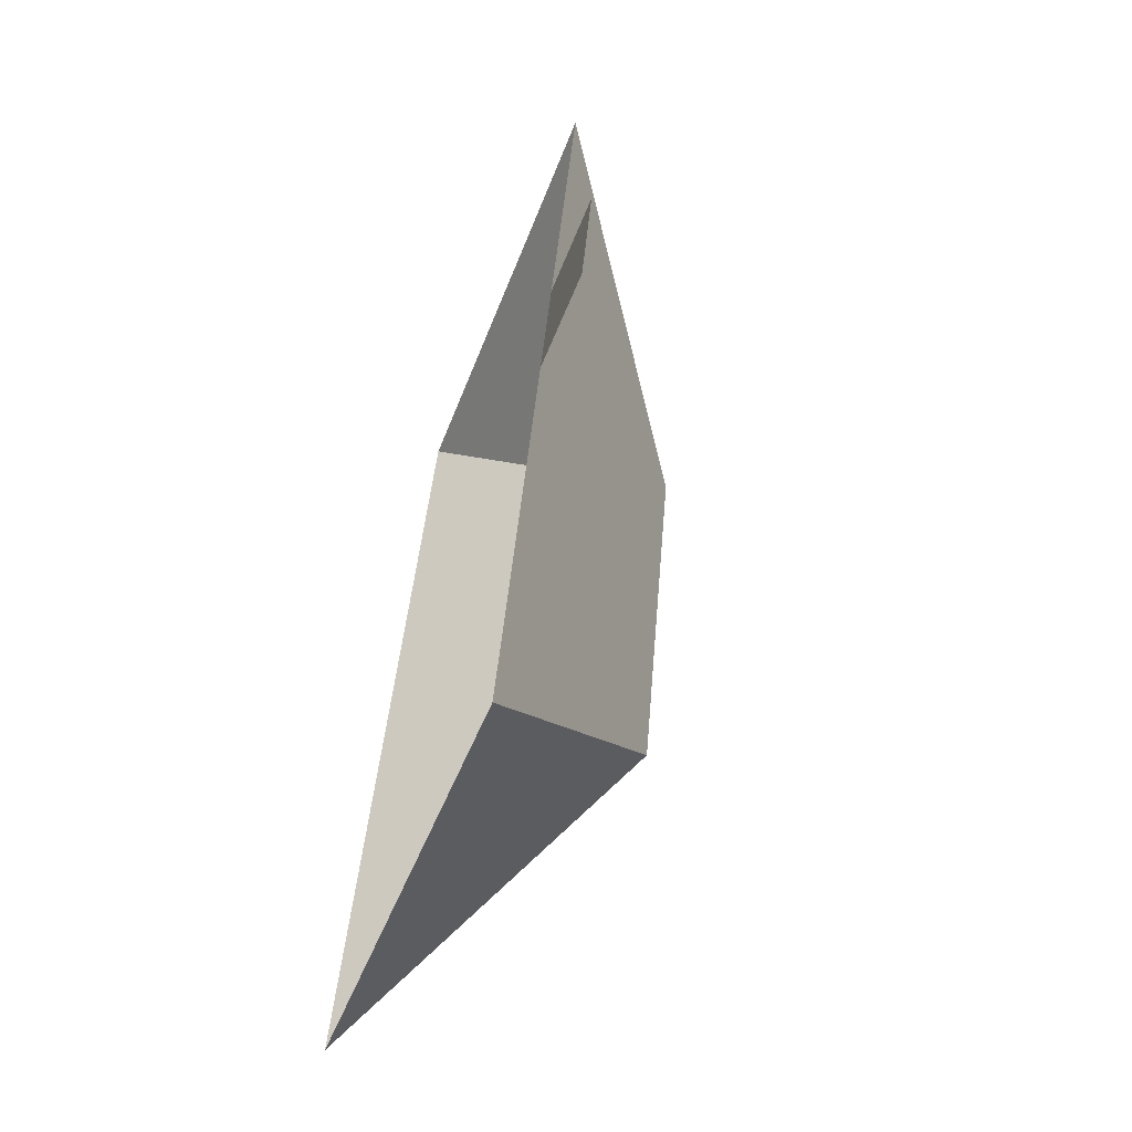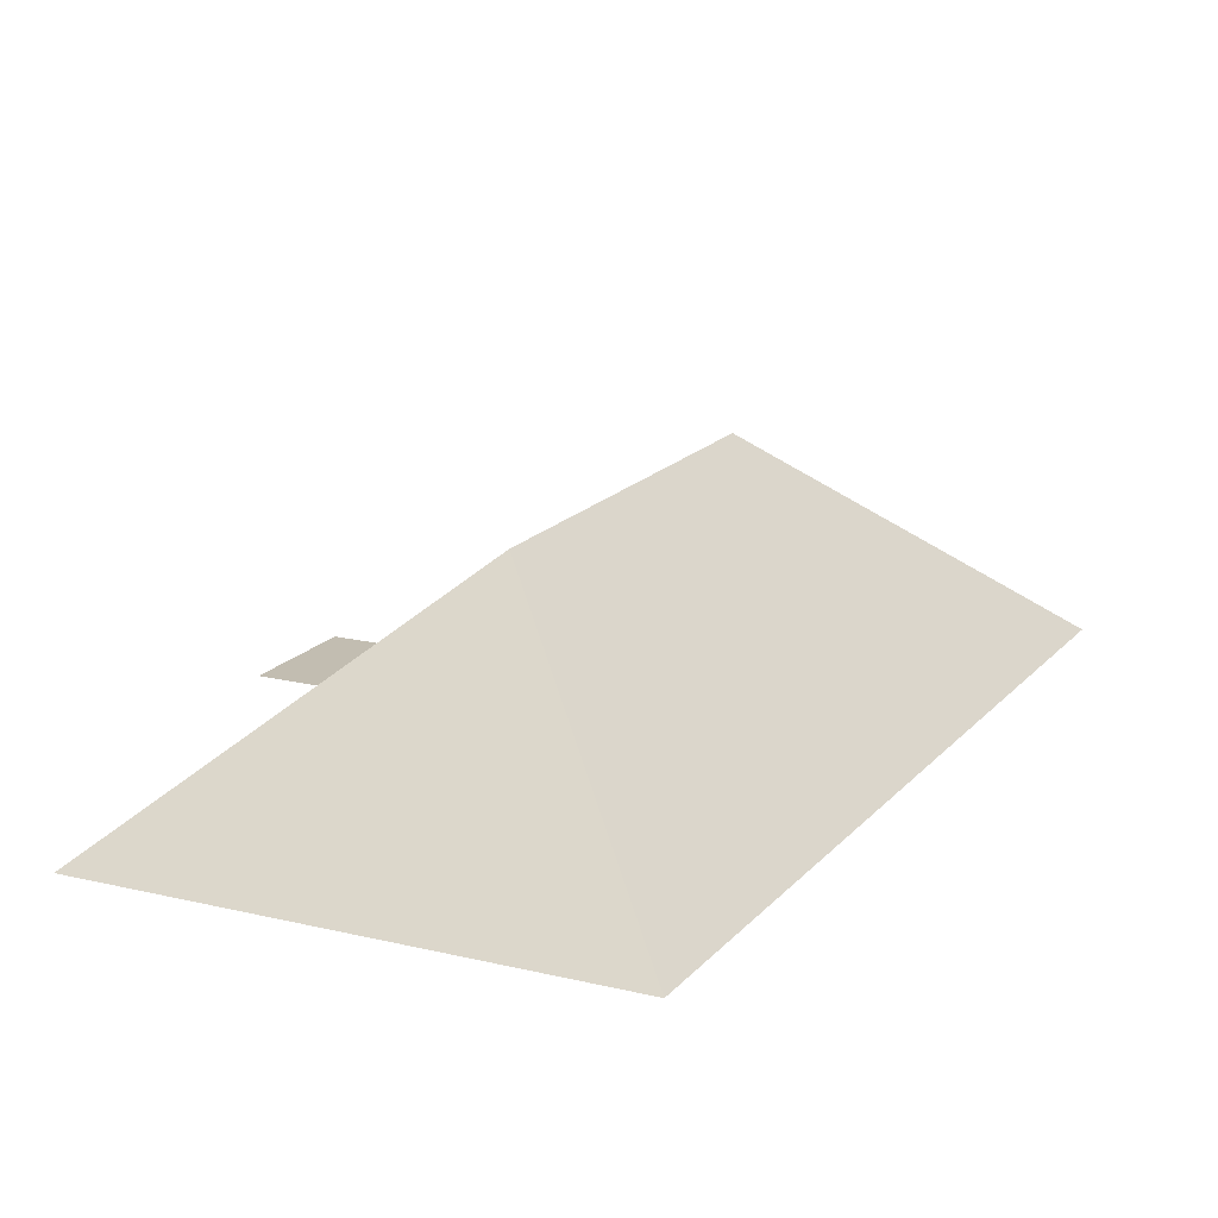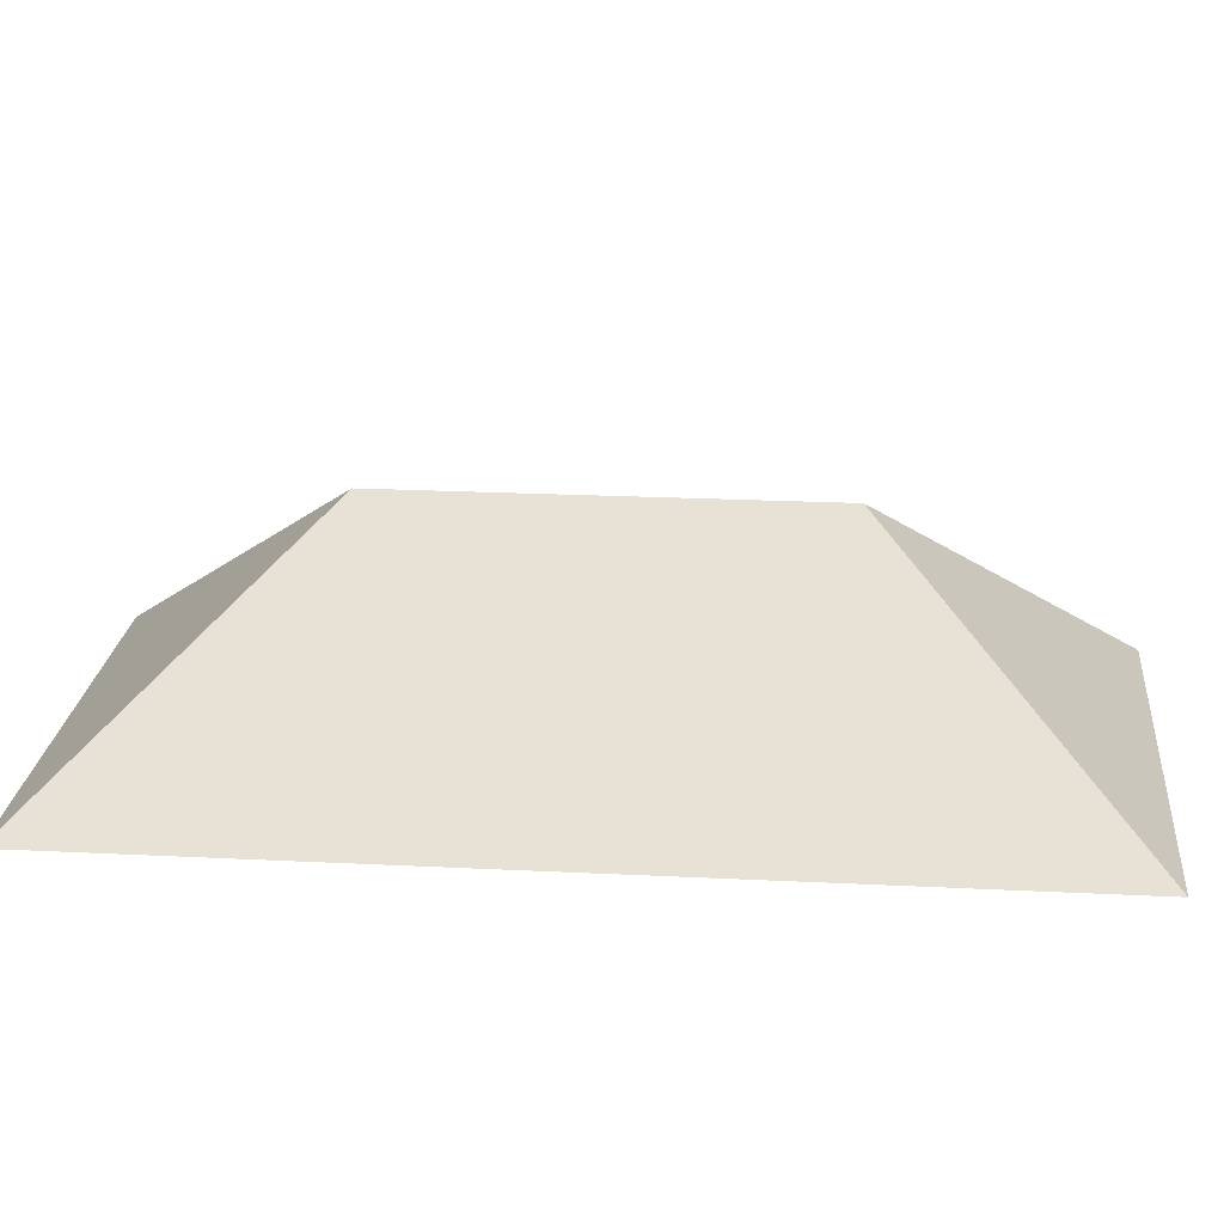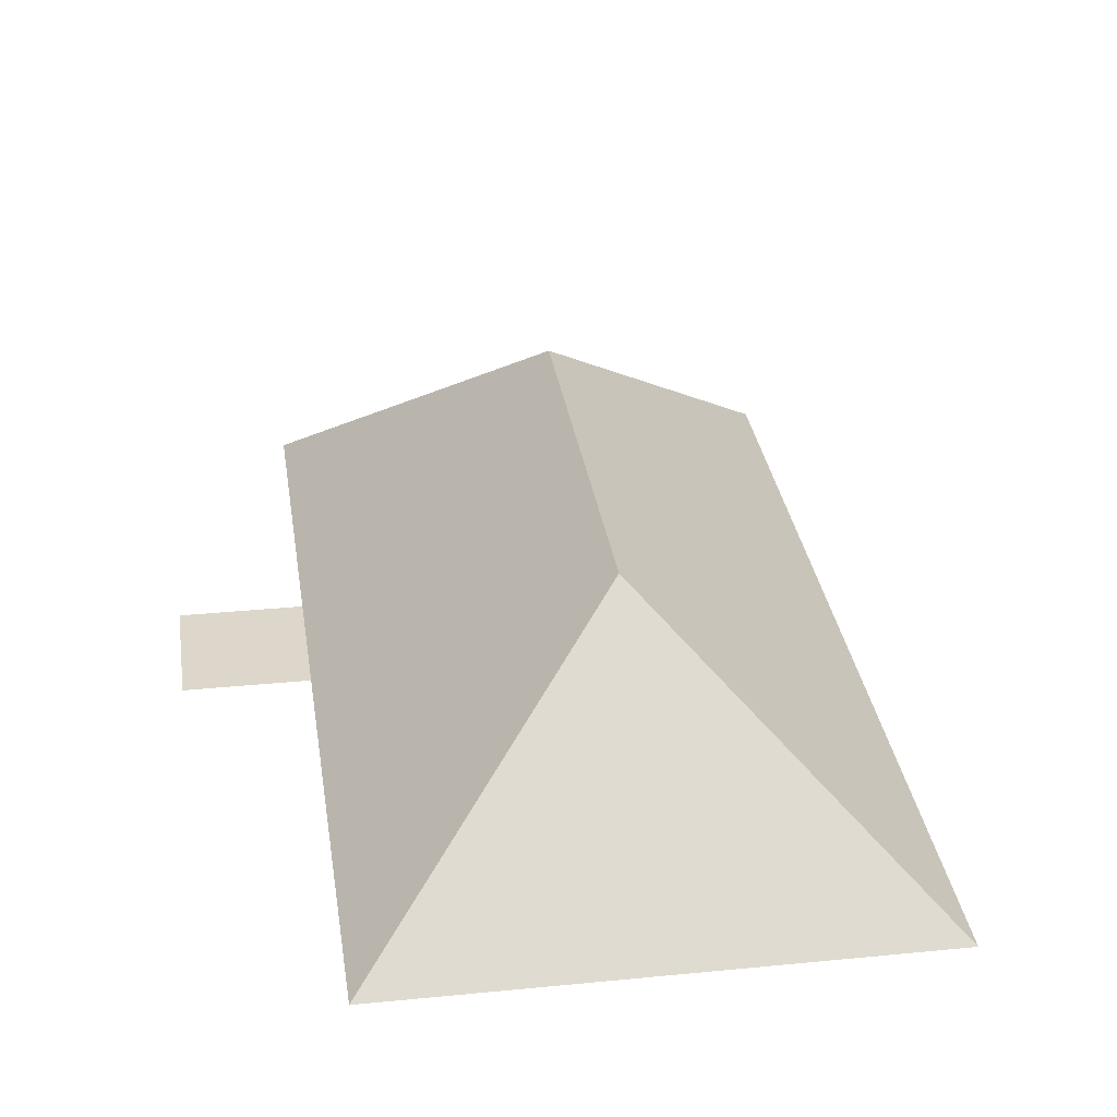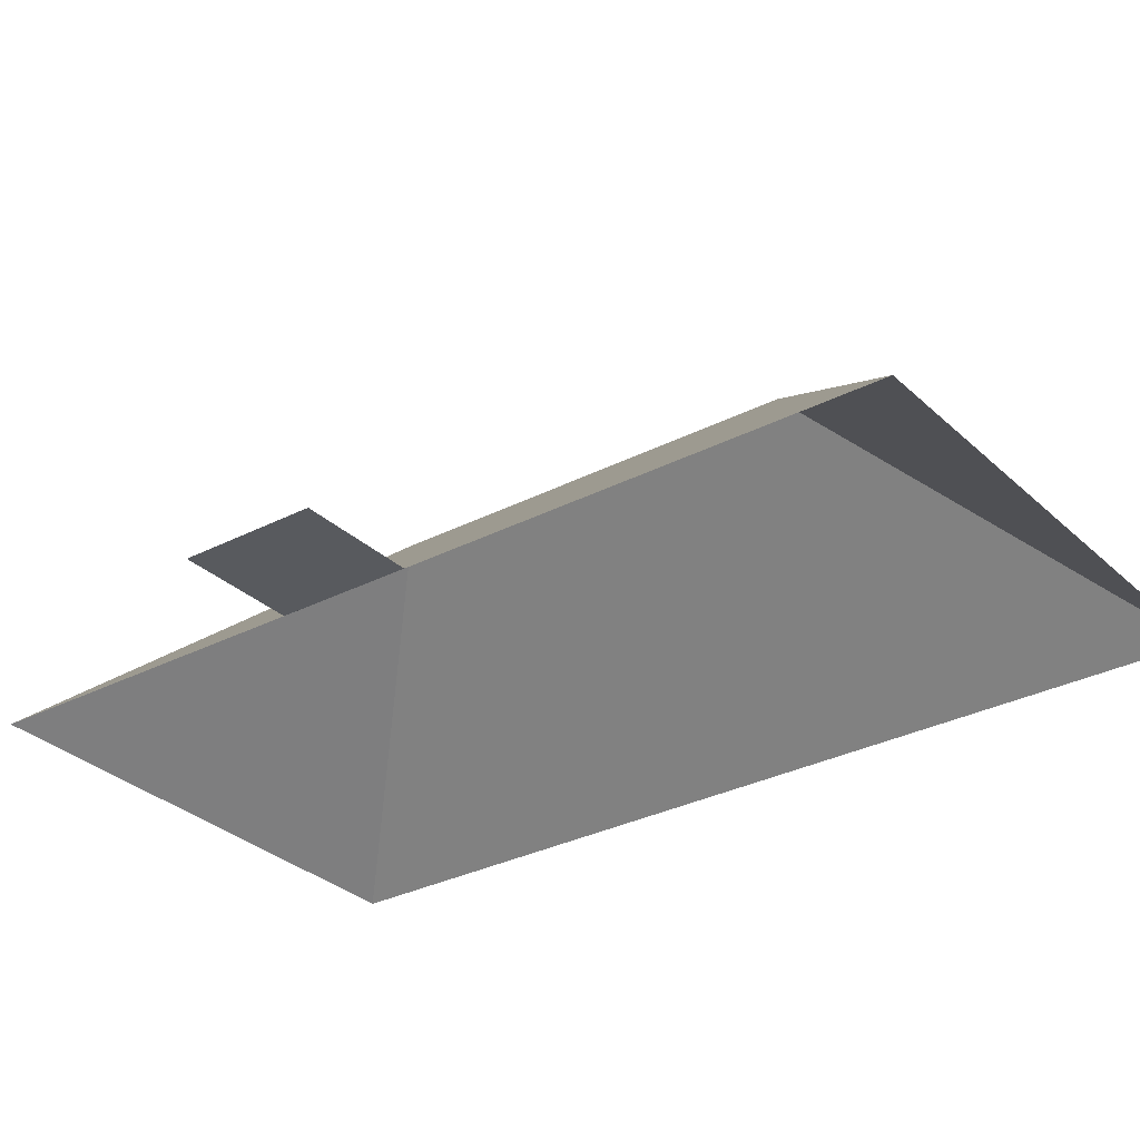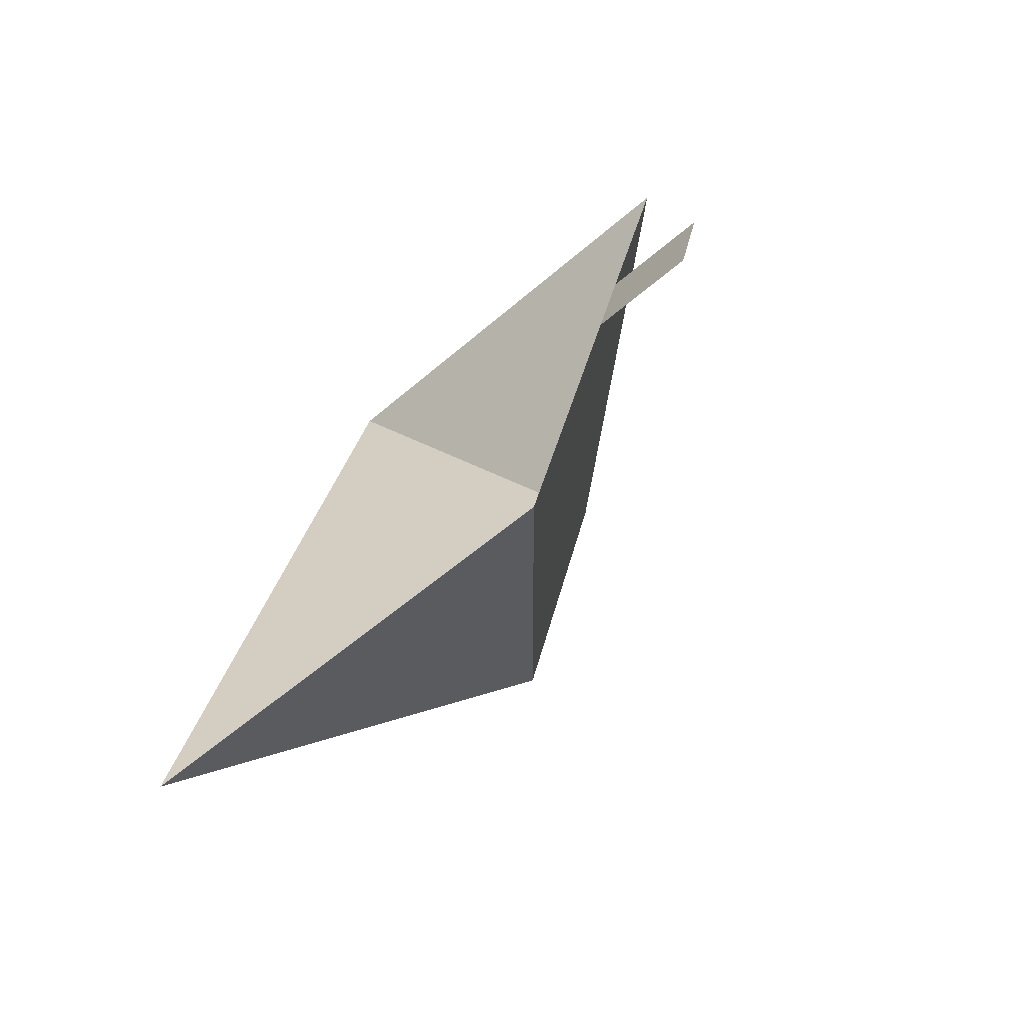
<metadata>
{"format":"obj","ext":"obj","renderer":"f3d","projection":"perspective","resolution":1024,"background":"white","views":[{"elev":-61.1,"azim":69.8,"up":"+Z"},{"elev":17.0,"azim":-141.0,"up":"+Y"},{"elev":20.9,"azim":-72.0,"up":"+Y"},{"elev":30.7,"azim":-175.4,"up":"+Y"},{"elev":-30.5,"azim":139.6,"up":"+Y"},{"elev":-72.7,"azim":41.4,"up":"+Z"}]}
</metadata>
<code>
o BK39_500_013031_0023_roof
v 169.9 75 -342.2
v 12.33 75 -306.5
v 109.3 145 -244.6
v 202.8 75 -197.1
v 239.6 75 -205.4
v 248.9 75 -164.3
v 212.1 75 -156
v 138.9 145 -113.5
v 235.5 75 -52.38
v 77.86 75 -16.72
v 169.9 0 -342.2
v 12.33 0 -306.5
v 77.86 0 -16.72
v 235.5 0 -52.38
v 212.1 0 -156
v 248.9 0 -164.3
v 239.6 0 -205.4
v 202.8 0 -197.1
f 10 8 9
f 3 2 1
f 2 3 8 10
f 9 8 3 1 4 7
f 6 5 4 7

</code>
